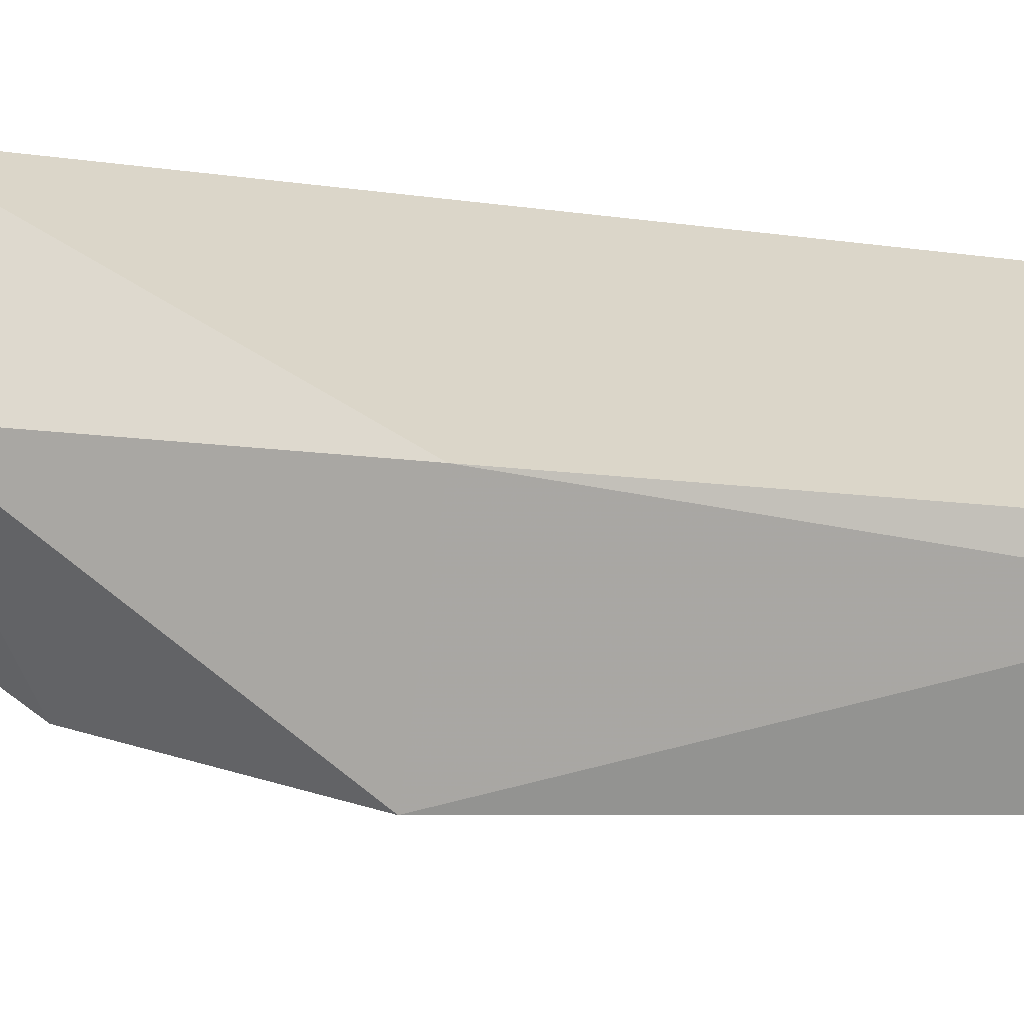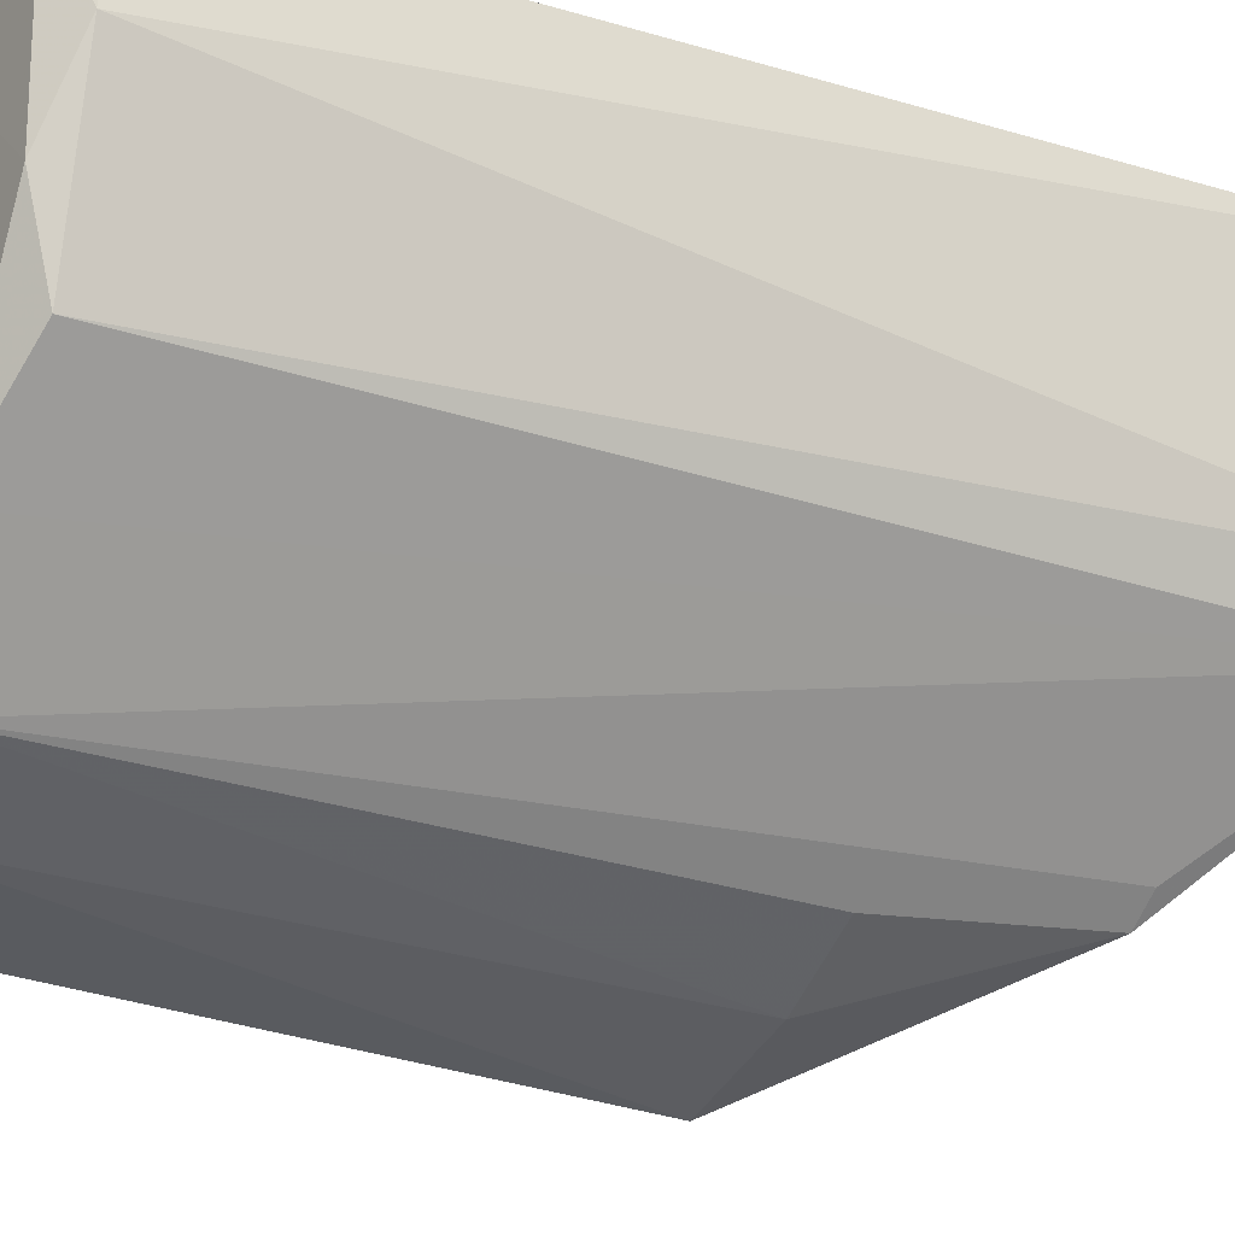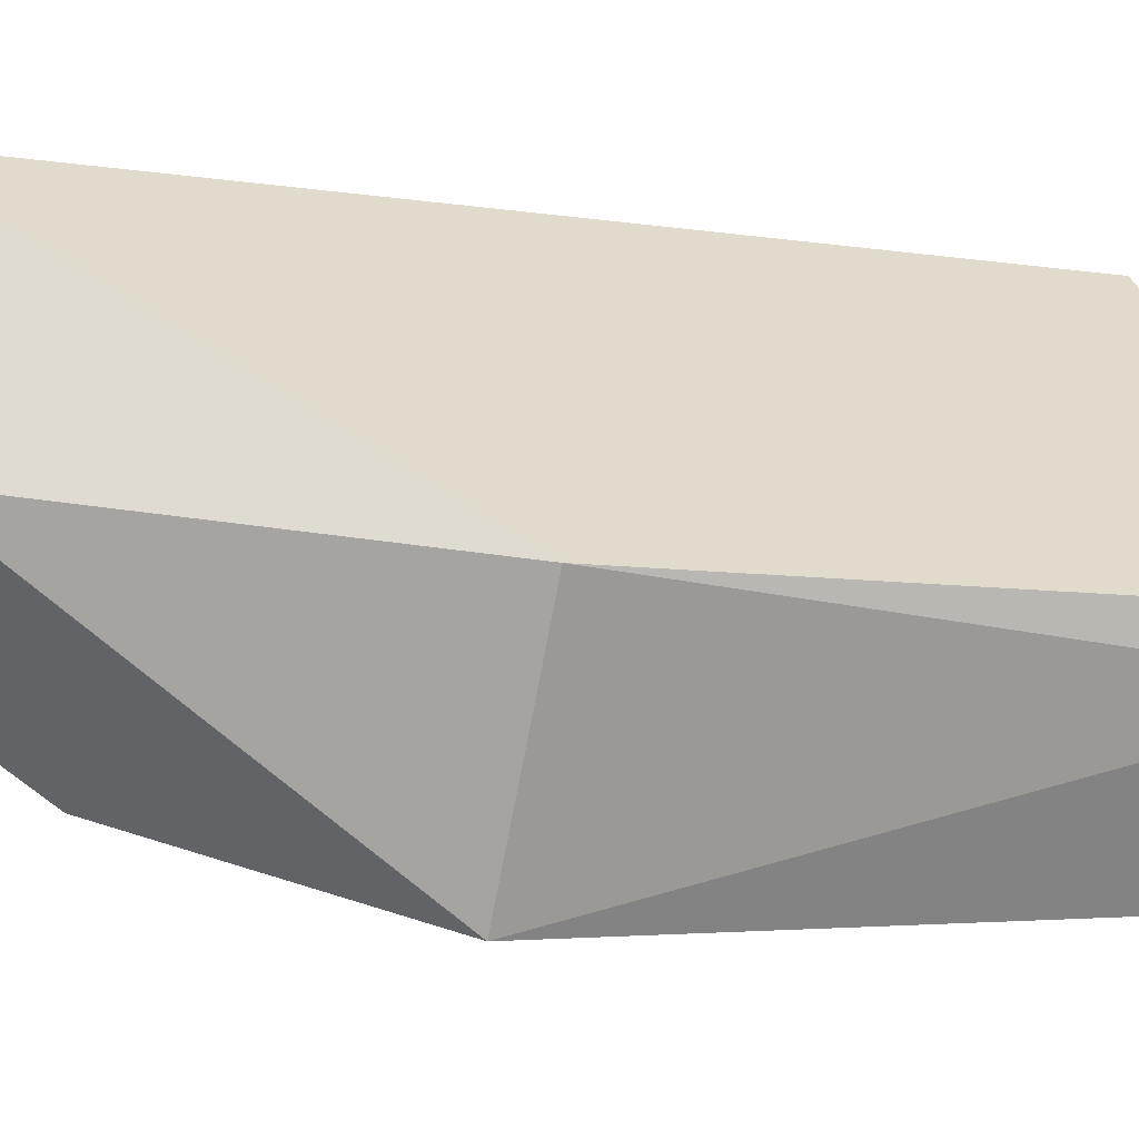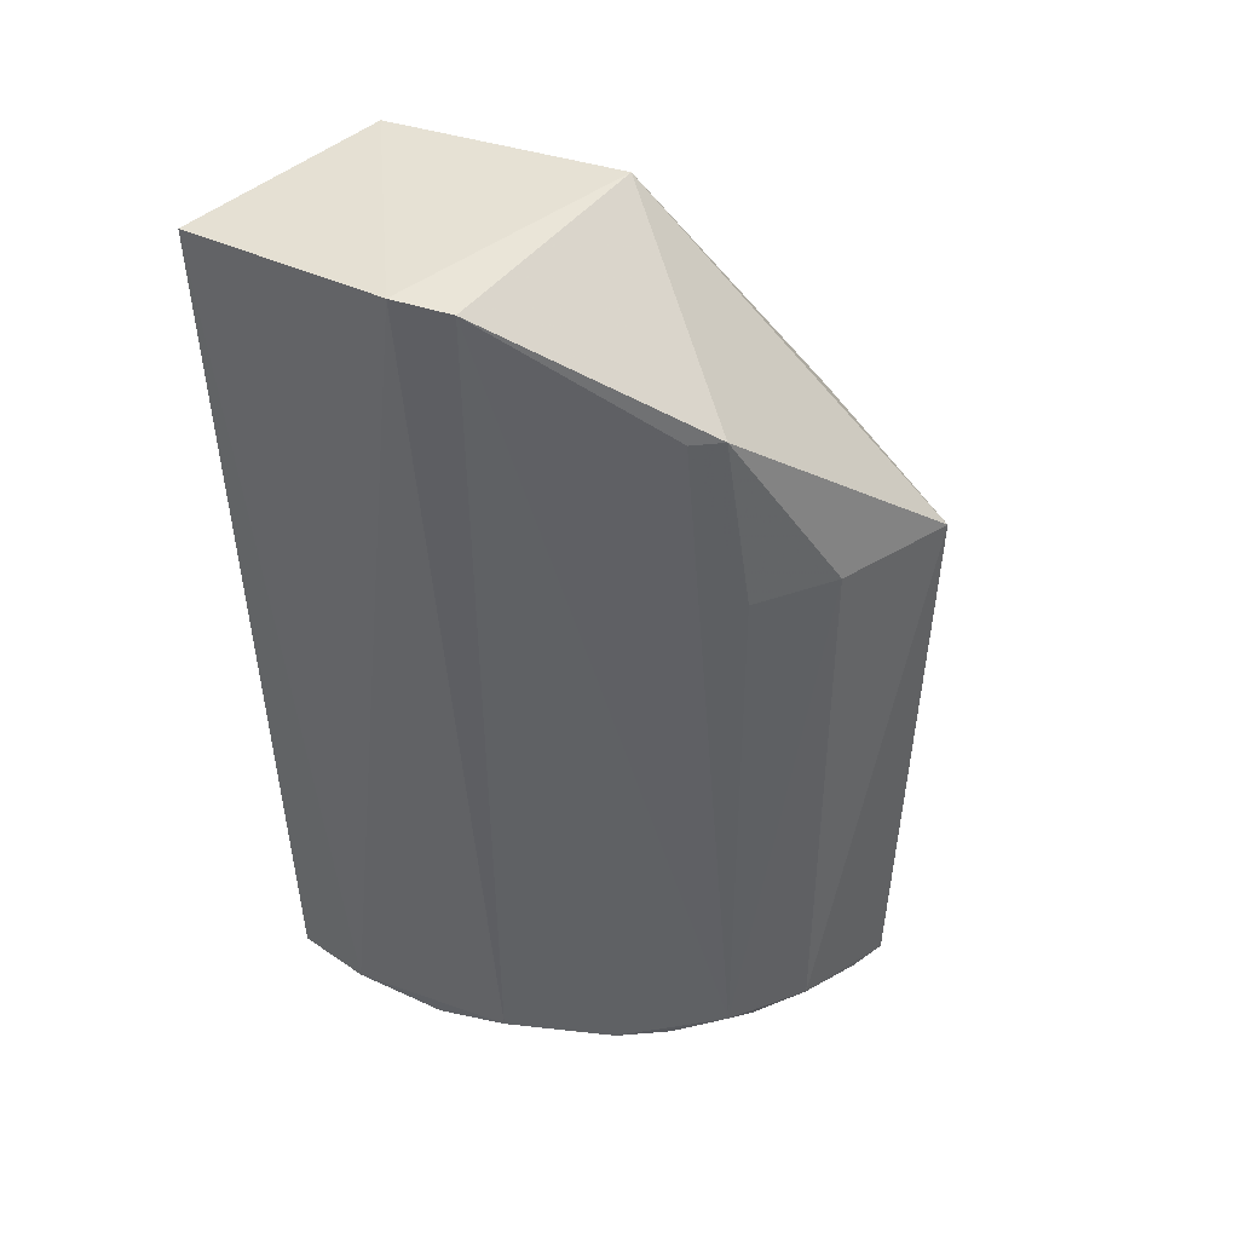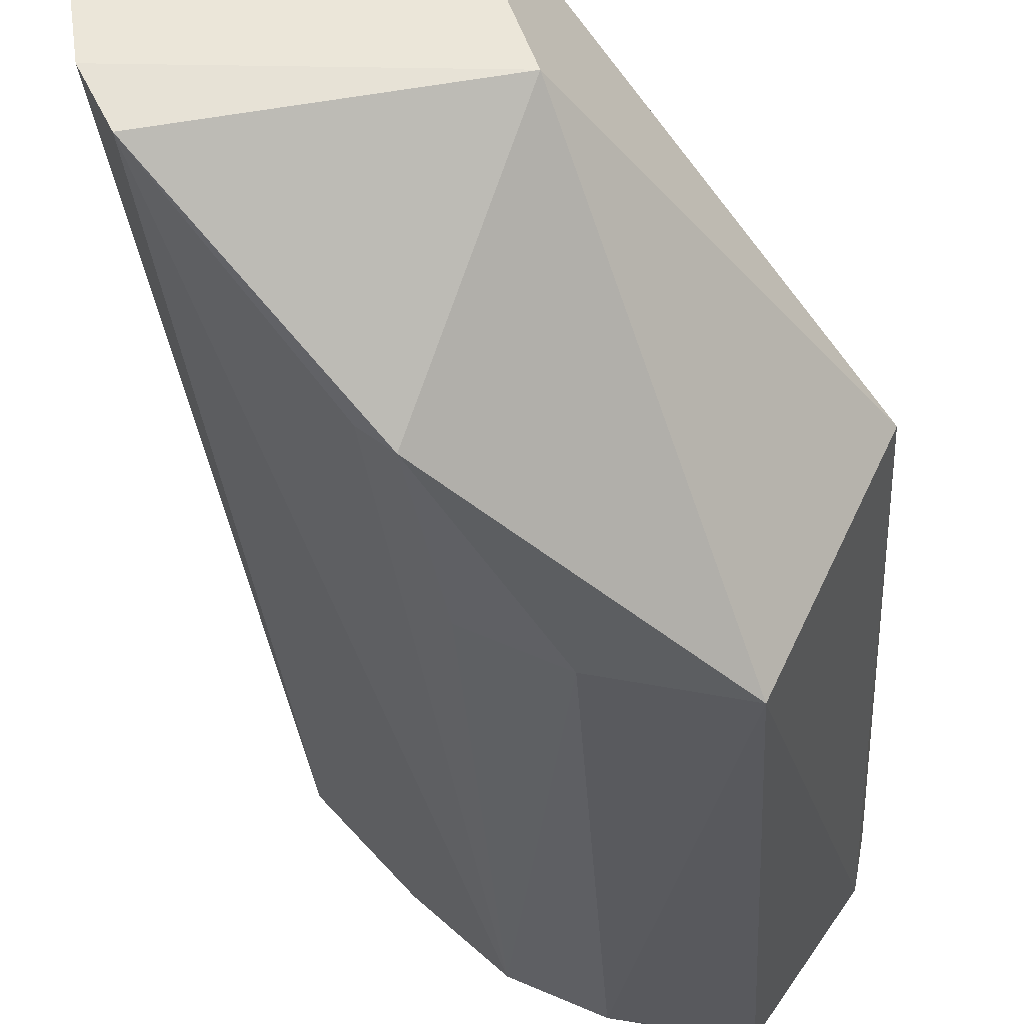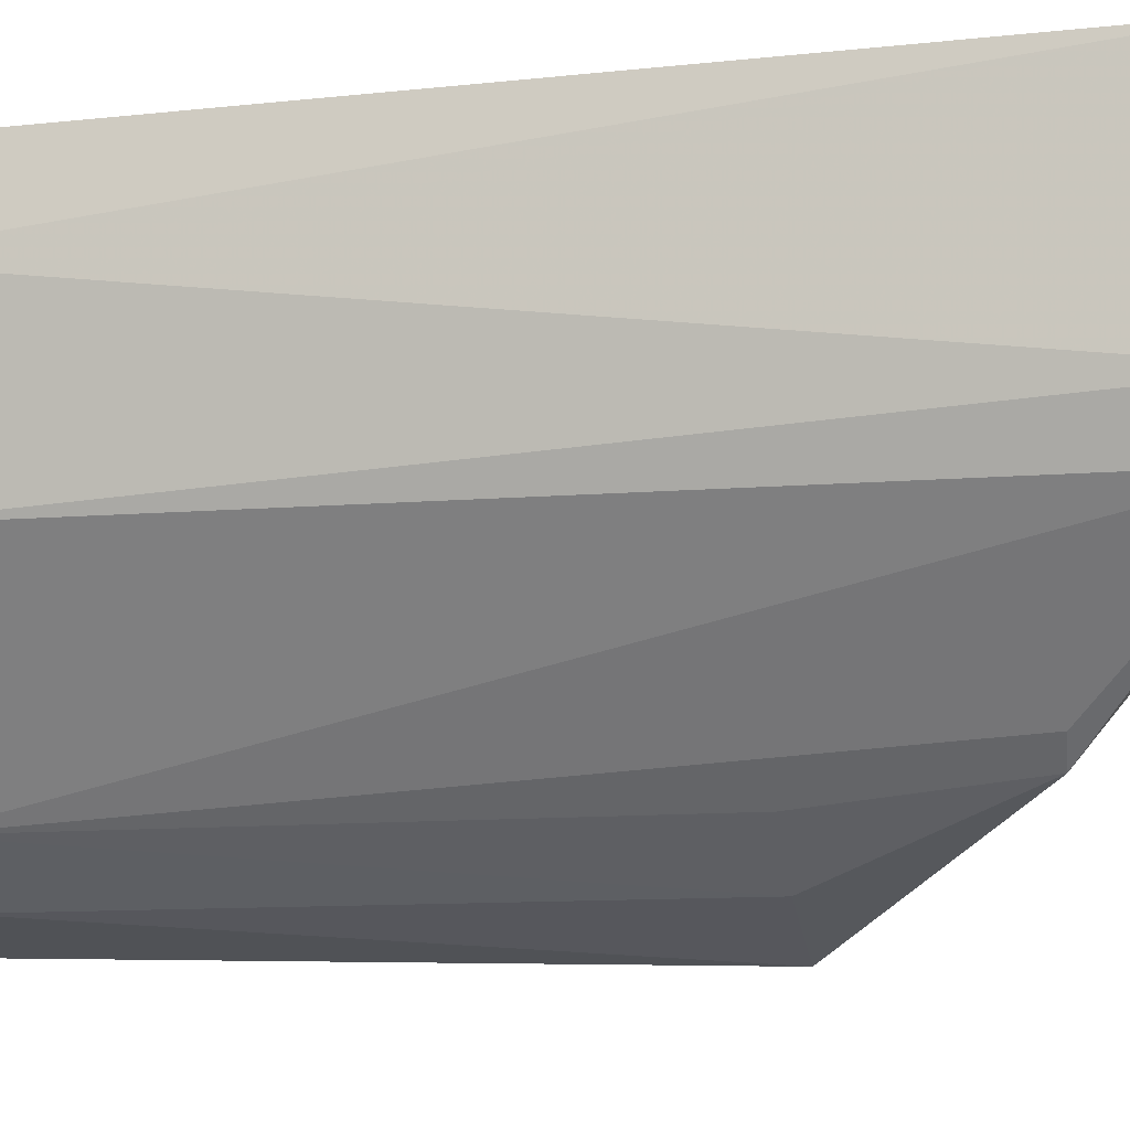
<metadata>
{"format":"obj","ext":"obj","renderer":"f3d","projection":"perspective","resolution":1024,"background":"white","views":[{"elev":-11.6,"azim":-109.9,"up":"+Z"},{"elev":-26.6,"azim":62.5,"up":"+Z"},{"elev":-6.4,"azim":-116.8,"up":"+Z"},{"elev":41.6,"azim":131.0,"up":"+Y"},{"elev":-32.7,"azim":-176.9,"up":"+Z"},{"elev":-15.5,"azim":100.0,"up":"+Z"}]}
</metadata>
<code>
v 0.006114 -0.02705 0.000482
v 0.005663 -0.03861 0.0004321
v 0.00541 -0.027 -0.002858
v 0.0004116 -0.03124 -0.005726
v -0.0008536 -0.03124 -0.00298
v 0.002979 -0.03859 -0.004802
v 0.005639 -0.0386 -0.0005854
v 0.003086 -0.02712 0.0005491
v 0.003316 -0.02887 -0.004695
v -0.000739 -0.03918 -0.003616
v 0.005735 -0.02692 -0.002216
v 0.005017 -0.03855 -0.00265
v 0.003086 -0.03918 0.0005491
v 0.002086 -0.02712 -0.002285
v 0.001991 -0.03124 -0.005381
v 0.003662 -0.02885 -0.00443
v 0.0004179 -0.03889 -0.005439
v 0.005354 -0.03898 0.0004618
v -0.0008536 -0.03918 -0.00298
v 0.003043 -0.03124 -0.004869
v 0.00194 -0.03859 -0.005299
v 0.00522 -0.03889 -0.001653
v 0.0025 -0.03889 -0.004838
v 0.0009433 -0.03889 -0.005366
v 0.003997 -0.03889 -0.003712
v 0.003456 -0.03889 -0.004221
f 7 1 2
f 10 5 4
f 11 1 7
f 11 8 1
f 12 11 7
f 12 3 11
f 13 1 8
f 14 4 5
f 14 5 8
f 14 9 4
f 14 3 9
f 14 11 3
f 14 8 11
f 15 4 9
f 16 9 3
f 16 3 6
f 17 10 4
f 18 2 1
f 18 1 13
f 18 7 2
f 19 5 10
f 19 10 13
f 19 13 8
f 19 8 5
f 20 15 9
f 20 6 15
f 20 16 6
f 20 9 16
f 21 15 6
f 21 17 4
f 21 4 15
f 22 12 7
f 22 7 18
f 22 18 13
f 23 21 6
f 24 17 21
f 24 21 23
f 24 23 10
f 24 10 17
f 25 12 22
f 25 22 13
f 25 13 10
f 25 6 3
f 25 3 12
f 26 23 6
f 26 6 25
f 26 25 10
f 26 10 23

</code>
